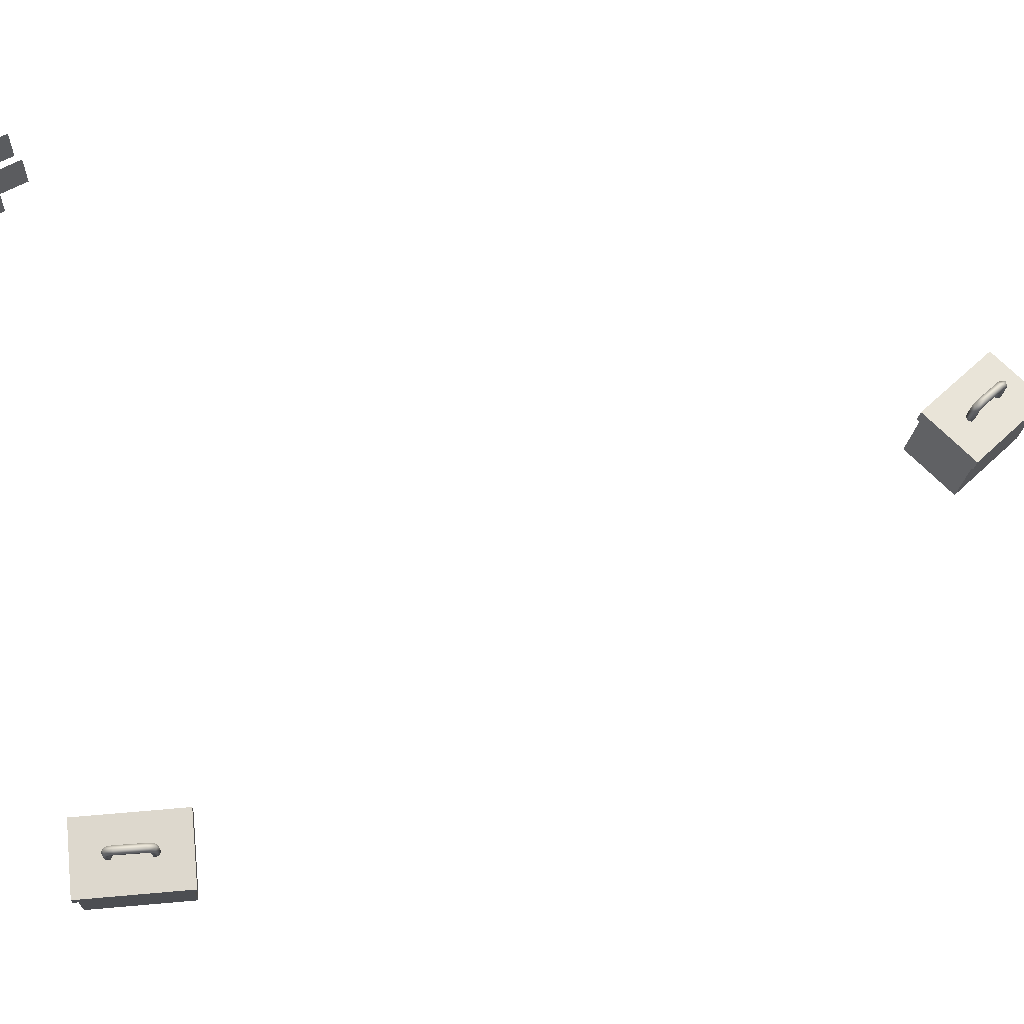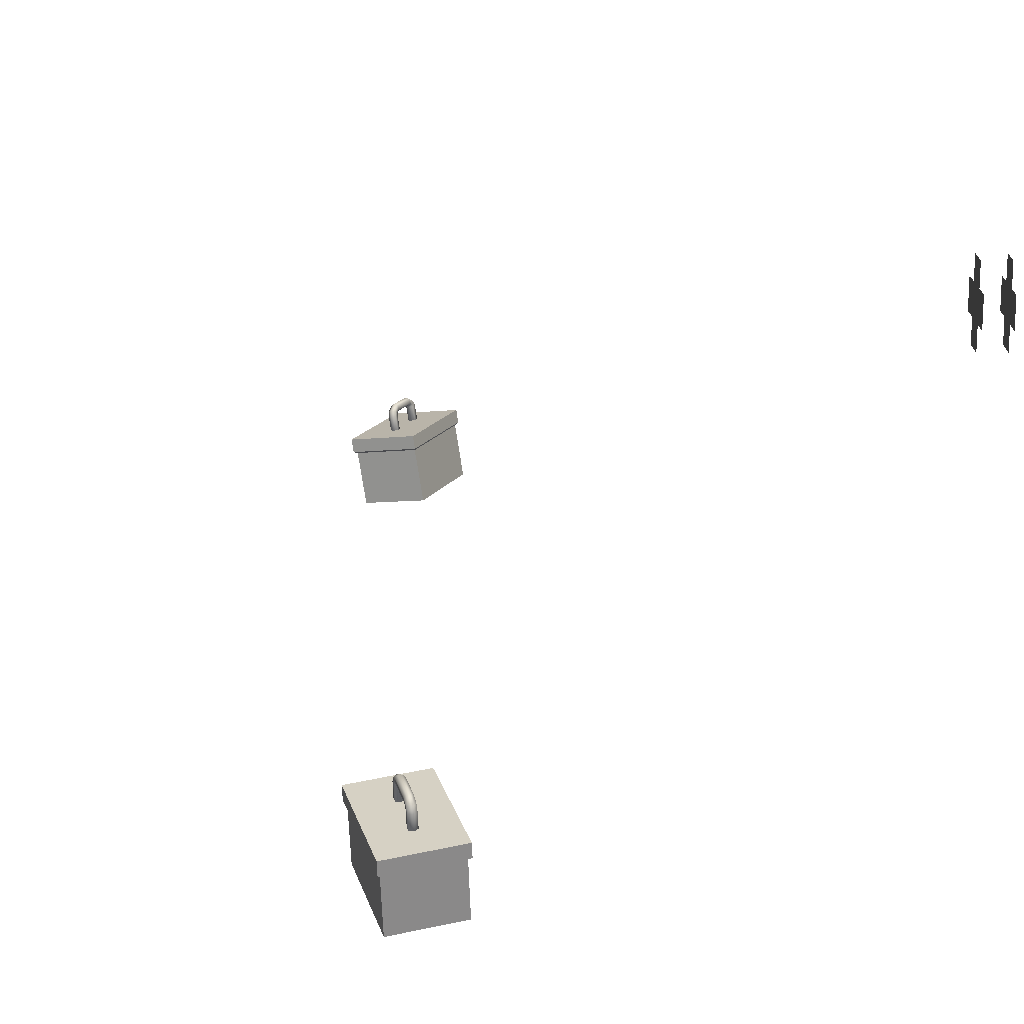
<metadata>
{"format":"obj","ext":"obj","renderer":"f3d","projection":"perspective","resolution":1024,"background":"white","views":[{"elev":63.8,"azim":87.0,"up":"+Y"},{"elev":16.5,"azim":-154.0,"up":"+Y"}]}
</metadata>
<code>
g Combined Mesh (root: scene) 2
v -165 52.73 108.3
v -164.9 52.74 108.7
v -164.9 53.12 108.7
v -164.9 53.11 108.3
v -164.9 52.74 108.7
v -164.9 52.75 109
v -164.9 53.13 109
v -164.9 53.12 108.7
v -164.8 53.42 108.7
v -164.9 53.41 108.3
v -164.9 53.11 108.3
v -164.9 53.1 108
v -165 52.72 108
v -165 52.73 108.3
v -165 52.44 108.7
v -165 52.43 108.3
v -179.9 57.48 111.6
v -179.5 57.48 112.4
v -179.5 58.42 112.4
v -179.9 58.42 111.6
v -179.5 57.48 112.4
v -179.2 57.48 113.1
v -179.2 58.42 113.1
v -179.5 58.42 112.4
v -179.5 59.16 112.4
v -179.9 59.16 111.6
v -179.9 58.42 111.6
v -180.2 58.42 110.9
v -180.2 57.48 110.9
v -179.9 57.48 111.6
v -179.5 56.74 112.4
v -179.9 56.74 111.6
v -175.8 51.05 88.18
v -175.5 51.11 88.46
v -175.5 51.49 88.39
v -175.8 51.42 88.11
v -175.5 51.11 88.46
v -175.3 51.16 88.68
v -175.3 51.54 88.61
v -175.5 51.49 88.39
v -175.5 51.79 88.34
v -175.8 51.72 88.06
v -175.8 51.42 88.11
v -176 51.37 87.9
v -176 51 87.96
v -175.8 51.05 88.18
v -175.5 50.81 88.52
v -175.7 50.75 88.24
v -174.2 50.95 87.25
v -174.4 50.89 86.97
v -174.5 51.27 86.9
v -174.2 51.33 87.18
v -174.4 50.89 86.97
v -174.6 50.84 86.75
v -174.7 51.22 86.68
v -174.5 51.27 86.9
v -174.5 51.56 86.85
v -174.2 51.63 87.13
v -174.2 51.33 87.18
v -174 51.38 87.4
v -174 51 87.47
v -174.2 50.95 87.25
v -174.4 50.59 87.03
v -174.2 50.65 87.31
v -164 53.64 108
v -163.9 53.62 108
v -163.8 54.1 108
v -163.9 54.11 107.9
v -164 53.63 107.8
v -163.9 54.18 108
v -163.8 54.14 108
v -163.9 54.11 107.8
v -163.9 53.62 107.8
v -163.9 54.23 108.1
v -163.8 54.16 108.1
v -163.8 54.18 108.8
v -163.9 54.24 107.9
v -163.8 54.09 107.8
v -163.8 53.6 107.8
v -163.9 54.25 108.8
v -163.8 54.16 108.8
v -163.9 54.35 108.1
v -163.8 54.25 107.8
v -163.7 54.08 107.8
v -163.8 53.6 108
v -163.9 54.21 108.9
v -163.8 54.12 108.8
v -163.8 54.4 108.1
v -163.8 54.37 108.8
v -163.7 54.21 107.9
v -163.7 54.08 107.9
v -163.9 53.62 108
v -163.8 54.1 108
v -163.8 54.14 108
v -163.7 54.15 108
v -163.8 54.16 108.1
v -163.7 54.32 108.1
v -163.7 54.2 108.1
v -163.7 54.41 108.8
v -163.7 54.22 108.8
v -163.8 54.18 108.8
v -163.6 54.34 108.8
v -163.9 54.27 109
v -163.7 54.17 108.9
v -163.8 54.16 108.8
v -163.7 54.28 109
v -163.7 54.24 109
v -163.9 54.14 108.9
v -163.7 54.1 108.9
v -163.8 54.12 108.8
v -163.9 53.64 108.9
v -163.7 53.63 108.9
v -163.7 54.11 109
v -163.7 53.63 109
v -163.8 54.12 109.1
v -163.8 53.65 109.1
v -163.9 54.14 109
v -164 53.66 109
v -164 53.66 108.9
v -163.9 53.64 108.9
v -163.9 53.62 107.8
v -163.8 53.6 107.8
v -163.8 53.6 108
v -163.9 53.62 108
v -164 53.63 107.8
v -164 53.64 108
v -163.9 53.64 108.9
v -163.7 53.63 108.9
v -163.7 53.63 109
v -163.8 53.65 109.1
v -164 53.66 108.9
v -164 53.66 109
v -163 53.22 109.7
v -163.1 53.16 107.1
v -163.1 53.2 107
v -162.9 53.27 109.8
v -164.8 53.43 107.2
v -164.7 53.49 109.8
v -164.8 53.56 109.9
v -164.9 53.5 107.1
v -164.7 53.49 109.8
v -163 53.22 109.7
v -162.9 53.27 109.8
v -164.8 53.56 109.9
v -165.1 52.03 107.2
v -163.3 51.75 107.1
v -163.2 51.82 109.8
v -164.9 52.09 109.8
v -163.1 53.16 107.1
v -164.8 53.43 107.2
v -164.9 53.5 107.1
v -163.1 53.2 107
v -163.2 51.82 109.8
v -163 53.22 109.7
v -164.7 53.49 109.8
v -164.9 52.09 109.8
v -163.3 51.75 107.1
v -163.1 53.16 107.1
v -163 53.22 109.7
v -163.2 51.82 109.8
v -165.1 52.03 107.2
v -164.8 53.43 107.2
v -163.1 53.16 107.1
v -163.3 51.75 107.1
v -164.9 52.09 109.8
v -164.7 53.49 109.8
v -164.8 53.43 107.2
v -165.1 52.03 107.2
v -164.8 53.56 109.9
v -164.7 53.91 109.9
v -164.9 53.84 107.1
v -164.9 53.5 107.1
v -164.9 53.5 107.1
v -164.9 53.84 107.1
v -163 53.55 107
v -163.1 53.2 107
v -163.1 53.2 107
v -163 53.55 107
v -162.9 53.61 109.8
v -162.9 53.27 109.8
v -162.9 53.27 109.8
v -162.9 53.61 109.8
v -164.7 53.91 109.9
v -164.8 53.56 109.9
v -163 53.55 107
v -164.9 53.84 107.1
v -164.7 53.91 109.9
v -162.9 53.61 109.8
v -178.7 57.48 112.1
v -179.1 57.48 111.2
v -179.1 58.42 111.2
v -178.7 58.42 112.1
v -179.1 57.48 111.2
v -179.4 57.48 110.6
v -179.4 58.42 110.6
v -179.1 58.42 111.2
v -179.1 59.16 111.2
v -178.7 59.16 112.1
v -178.7 58.42 112.1
v -178.4 58.42 112.7
v -178.4 57.48 112.7
v -178.7 57.48 112.1
v -179.1 56.74 111.2
v -178.7 56.74 112.1
v -174.7 52.11 87.81
v -174.8 52.1 87.83
v -174.8 52.58 87.75
v -174.7 52.58 87.72
v -174.6 52.13 87.9
v -174.7 52.64 87.69
v -174.8 52.61 87.73
v -174.6 52.6 87.81
v -174.6 52.14 88.01
v -174.8 52.68 87.61
v -174.9 52.63 87.69
v -175.3 52.51 87.17
v -174.6 52.72 87.75
v -174.6 52.62 87.92
v -174.7 52.14 88.03
v -175.3 52.56 87.09
v -175.4 52.48 87.14
v -174.8 52.79 87.59
v -174.7 52.77 87.86
v -174.8 52.61 87.95
v -174.8 52.12 87.95
v -175.3 52.49 87.03
v -175.4 52.43 87.13
v -174.9 52.86 87.65
v -175.3 52.67 87.06
v -174.8 52.74 87.89
v -174.8 52.59 87.86
v -174.8 52.1 87.83
v -174.8 52.58 87.75
v -174.8 52.61 87.73
v -174.9 52.66 87.83
v -174.9 52.63 87.69
v -174.9 52.81 87.73
v -174.9 52.69 87.75
v -175.3 52.74 87.12
v -175.4 52.57 87.22
v -175.3 52.51 87.17
v -175.4 52.69 87.2
v -175.4 52.53 86.94
v -175.5 52.51 87.16
v -175.4 52.48 87.14
v -175.5 52.56 86.97
v -175.5 52.55 87.08
v -175.3 52.42 87.02
v -175.5 52.43 87.16
v -175.4 52.43 87.13
v -175.3 51.96 87.22
v -175.5 51.96 87.24
v -175.6 52.41 87.07
v -175.5 51.94 87.16
v -175.5 52.39 86.96
v -175.5 51.92 87.04
v -175.4 52.4 86.93
v -175.4 51.92 87.02
v -175.3 51.94 87.11
v -175.3 51.96 87.22
v -174.6 52.14 88.01
v -174.7 52.14 88.03
v -174.8 52.12 87.95
v -174.8 52.1 87.83
v -174.6 52.13 87.9
v -174.7 52.11 87.81
v -175.3 51.96 87.22
v -175.5 51.96 87.24
v -175.5 51.94 87.16
v -175.5 51.92 87.04
v -175.3 51.94 87.11
v -175.4 51.92 87.02
v -176.6 51.58 87.21
v -174.8 52.02 89.11
v -174.8 52.1 89.21
v -176.7 51.62 87.18
v -173.5 51.87 87.94
v -175.3 51.43 86.05
v -175.3 51.47 85.92
v -173.4 51.94 87.96
v -175.3 51.43 86.05
v -176.6 51.58 87.21
v -176.7 51.62 87.18
v -175.3 51.47 85.92
v -173.4 50.48 88.2
v -174.7 50.62 89.37
v -176.5 50.18 87.47
v -175.2 50.04 86.3
v -174.8 52.02 89.11
v -173.5 51.87 87.94
v -173.4 51.94 87.96
v -174.8 52.1 89.21
v -176.5 50.18 87.47
v -176.6 51.58 87.21
v -175.3 51.43 86.05
v -175.2 50.04 86.3
v -174.7 50.62 89.37
v -174.8 52.02 89.11
v -176.6 51.58 87.21
v -176.5 50.18 87.47
v -173.4 50.48 88.2
v -173.5 51.87 87.94
v -174.8 52.02 89.11
v -174.7 50.62 89.37
v -175.2 50.04 86.3
v -175.3 51.43 86.05
v -173.5 51.87 87.94
v -173.4 50.48 88.2
v -175.3 51.47 85.92
v -175.3 51.81 85.86
v -173.4 52.28 87.89
v -173.4 51.94 87.96
v -173.4 51.94 87.96
v -173.4 52.28 87.89
v -174.8 52.44 89.15
v -174.8 52.1 89.21
v -174.8 52.1 89.21
v -174.8 52.44 89.15
v -176.7 51.97 87.11
v -176.7 51.62 87.18
v -176.7 51.62 87.18
v -176.7 51.97 87.11
v -175.3 51.81 85.86
v -175.3 51.47 85.92
v -174.8 52.44 89.15
v -173.4 52.28 87.89
v -175.3 51.81 85.86
v -176.7 51.97 87.11
v -163.2 52.46 108.6
v -163.2 52.45 108.2
v -163.1 52.83 108.2
v -163.1 52.84 108.6
v -163.2 52.45 108.2
v -163.2 52.44 107.9
v -163.1 52.82 107.9
v -163.1 52.83 108.2
v -163.1 53.13 108.2
v -163.1 53.14 108.6
v -163.1 52.84 108.6
v -163.1 52.85 108.9
v -163.1 52.47 108.9
v -163.2 52.46 108.6
v -163.2 52.15 108.2
v -163.2 52.16 108.6
g Combined Mesh (root: scene) 2_0
f 14 16 15
f 14 15 5
f 11 13 14
f 11 12 13
f 8 10 11
f 8 9 10
f 5 7 8
f 5 6 7
f 1 3 4
f 1 2 3
g Combined Mesh (root: scene) 2_1
f 30 32 31
f 30 31 21
f 27 29 30
f 27 28 29
f 24 26 27
f 24 25 26
f 21 23 24
f 21 22 23
f 17 19 20
f 17 18 19
g Combined Mesh (root: scene) 2_2
f 46 48 47
f 46 47 37
f 43 45 46
f 43 44 45
f 40 42 43
f 40 41 42
f 37 39 40
f 37 38 39
f 33 35 36
f 33 34 35
g Combined Mesh (root: scene) 2_3
f 62 64 63
f 62 63 53
f 59 61 62
f 59 60 61
f 56 58 59
f 56 57 58
f 53 55 56
f 53 54 55
f 49 51 52
f 49 50 51
g Combined Mesh (root: scene) 2_4
f 185 187 188
f 185 186 187
f 181 183 184
f 181 182 183
f 177 179 180
f 177 178 179
f 173 175 176
f 173 174 175
f 169 171 172
f 169 170 171
f 165 167 168
f 165 166 167
f 161 163 164
f 161 162 163
f 157 159 160
f 157 158 159
f 153 155 156
f 153 154 155
f 149 151 152
f 149 150 151
f 145 147 148
f 145 146 147
f 141 143 144
f 141 142 143
f 137 139 140
f 137 138 139
f 133 135 136
f 133 134 135
f 130 132 131
f 130 131 127
f 129 130 127
f 127 128 129
f 124 126 125
f 124 125 121
f 123 124 121
f 121 122 123
f 119 87 120
f 119 108 87
f 118 108 119
f 118 117 108
f 116 117 118
f 108 117 103
f 116 115 117
f 117 115 106
f 117 106 103
f 114 115 116
f 115 107 106
f 114 113 115
f 115 113 107
f 112 113 114
f 113 104 107
f 112 109 113
f 113 109 104
f 111 109 112
f 111 110 109
f 109 110 105
f 109 105 104
f 87 108 86
f 108 103 86
f 106 107 102
f 107 104 100
f 107 100 102
f 103 106 99
f 106 102 99
f 104 105 101
f 104 101 100
f 86 103 89
f 103 99 89
f 102 100 98
f 99 102 97
f 102 98 97
f 100 101 96
f 100 96 98
f 99 97 88
f 89 99 88
f 90 97 98
f 95 98 96
f 90 98 95
f 83 97 90
f 83 88 97
f 95 96 94
f 84 90 95
f 91 95 94
f 84 95 91
f 91 94 93
f 92 91 93
f 92 85 91
f 85 84 91
f 78 90 84
f 78 83 90
f 89 88 82
f 86 89 80
f 80 89 82
f 77 88 83
f 77 82 88
f 87 86 81
f 81 86 80
f 85 79 84
f 79 78 84
f 72 83 78
f 72 77 83
f 80 82 74
f 70 82 77
f 70 74 82
f 81 80 76
f 76 80 74
f 79 73 78
f 73 72 78
f 68 77 72
f 68 70 77
f 76 74 75
f 71 75 74
f 71 74 70
f 73 69 72
f 69 68 72
f 67 71 70
f 67 70 68
f 69 65 68
f 65 67 68
f 65 66 67
g Combined Mesh (root: scene) 2_5
f 202 204 203
f 202 203 193
f 199 201 202
f 199 200 201
f 196 198 199
f 196 197 198
f 193 195 196
f 193 194 195
f 189 191 192
f 189 190 191
g Combined Mesh (root: scene) 2_6
f 325 327 328
f 325 326 327
f 321 323 324
f 321 322 323
f 317 319 320
f 317 318 319
f 313 315 316
f 313 314 315
f 309 311 312
f 309 310 311
f 305 307 308
f 305 306 307
f 301 303 304
f 301 302 303
f 297 299 300
f 297 298 299
f 293 295 296
f 293 294 295
f 289 291 292
f 289 290 291
f 285 287 288
f 285 286 287
f 281 283 284
f 281 282 283
f 277 279 280
f 277 278 279
f 273 275 276
f 273 274 275
f 270 272 271
f 270 271 267
f 269 270 267
f 267 268 269
f 264 266 265
f 264 265 261
f 263 264 261
f 261 262 263
f 259 227 260
f 259 248 227
f 258 248 259
f 258 257 248
f 256 257 258
f 248 257 243
f 256 255 257
f 257 255 246
f 257 246 243
f 254 255 256
f 255 247 246
f 254 253 255
f 255 253 247
f 252 253 254
f 253 244 247
f 252 249 253
f 253 249 244
f 251 249 252
f 251 250 249
f 249 250 245
f 249 245 244
f 227 248 226
f 248 243 226
f 246 247 242
f 247 244 240
f 247 240 242
f 243 246 239
f 246 242 239
f 244 245 241
f 244 241 240
f 226 243 229
f 243 239 229
f 242 240 238
f 239 242 237
f 242 238 237
f 240 241 236
f 240 236 238
f 239 237 228
f 229 239 228
f 230 237 238
f 235 238 236
f 230 238 235
f 223 237 230
f 223 228 237
f 235 236 234
f 224 230 235
f 231 235 234
f 224 235 231
f 231 234 233
f 232 231 233
f 232 225 231
f 225 224 231
f 218 230 224
f 218 223 230
f 229 228 222
f 226 229 220
f 220 229 222
f 217 228 223
f 217 222 228
f 227 226 221
f 221 226 220
f 225 219 224
f 219 218 224
f 212 223 218
f 212 217 223
f 220 222 214
f 210 222 217
f 210 214 222
f 221 220 216
f 216 220 214
f 219 213 218
f 213 212 218
f 208 217 212
f 208 210 217
f 216 214 215
f 211 215 214
f 211 214 210
f 213 209 212
f 209 208 212
f 207 211 210
f 207 210 208
f 209 205 208
f 205 207 208
f 205 206 207
g Combined Mesh (root: scene) 2_7
f 342 344 343
f 342 343 333
f 339 341 342
f 339 340 341
f 336 338 339
f 336 337 338
f 333 335 336
f 333 334 335
f 329 331 332
f 329 330 331

</code>
